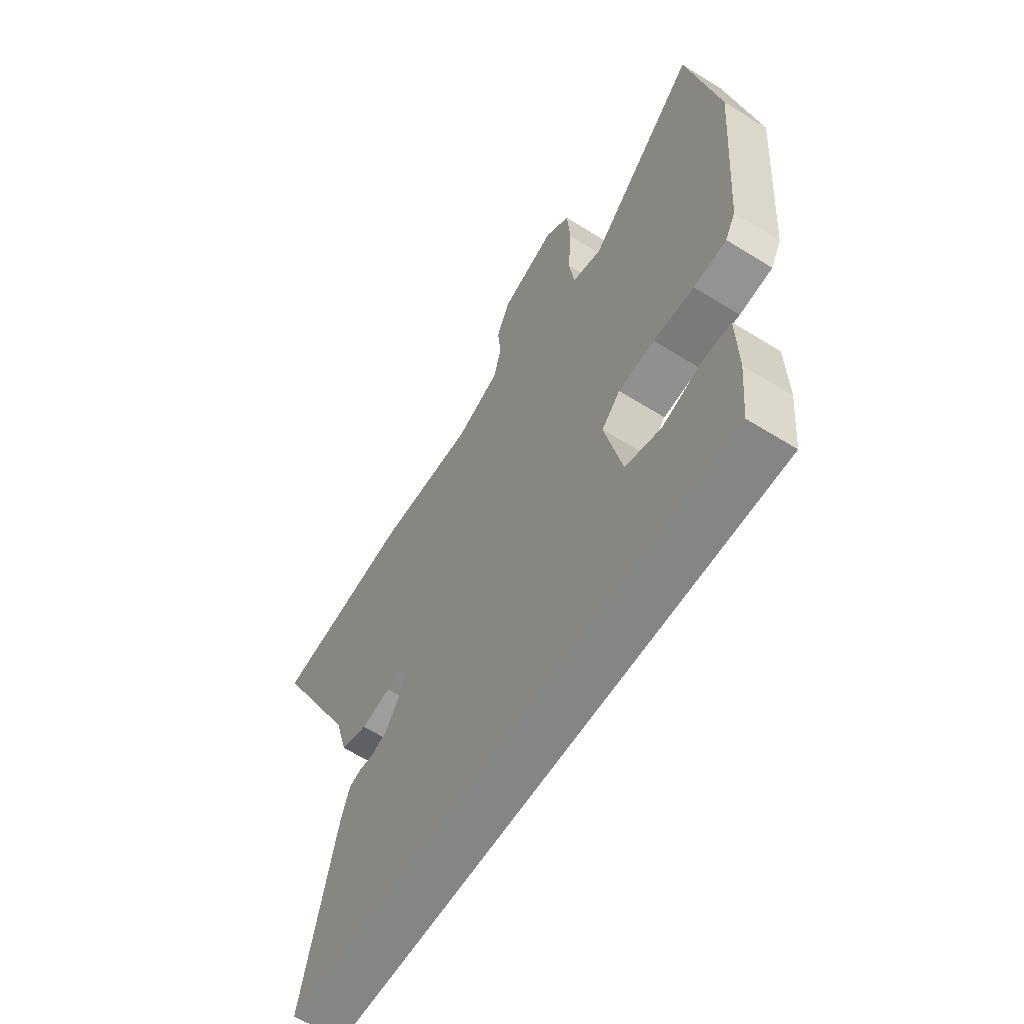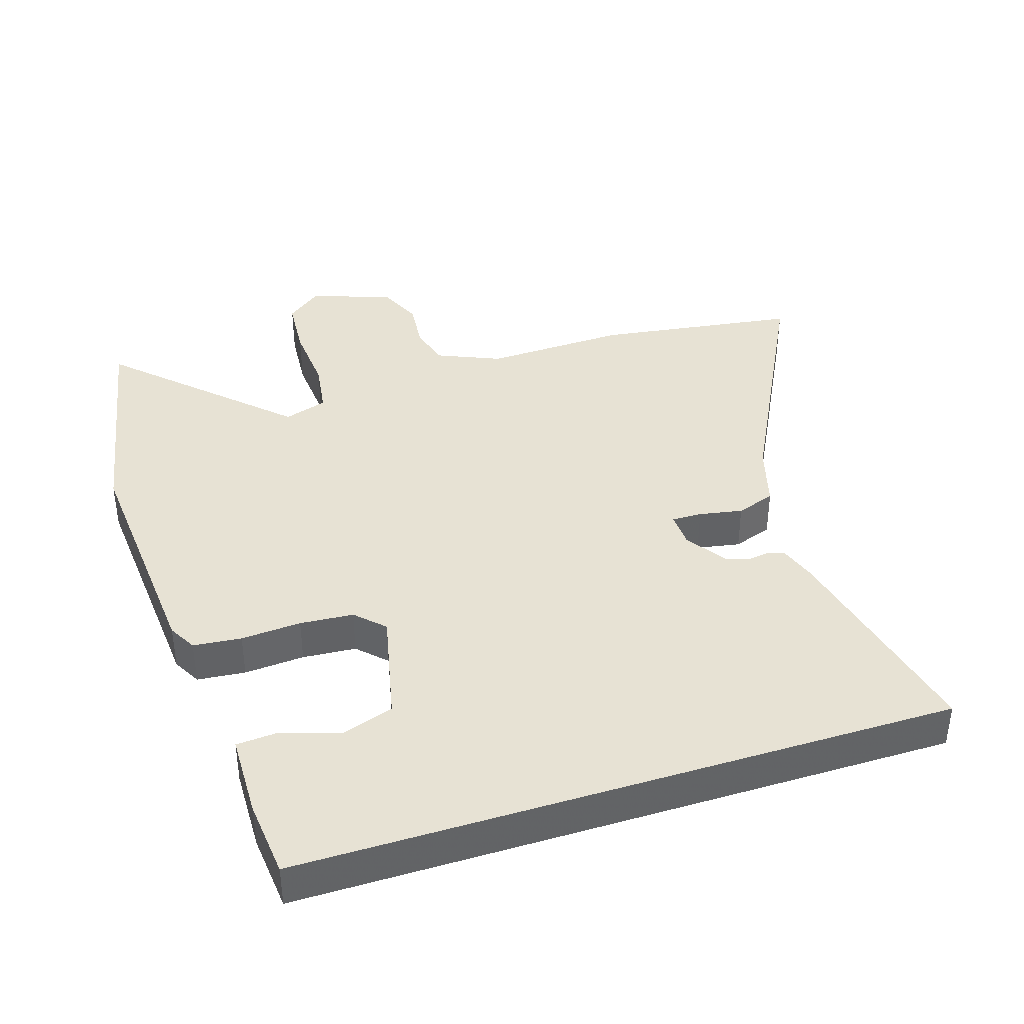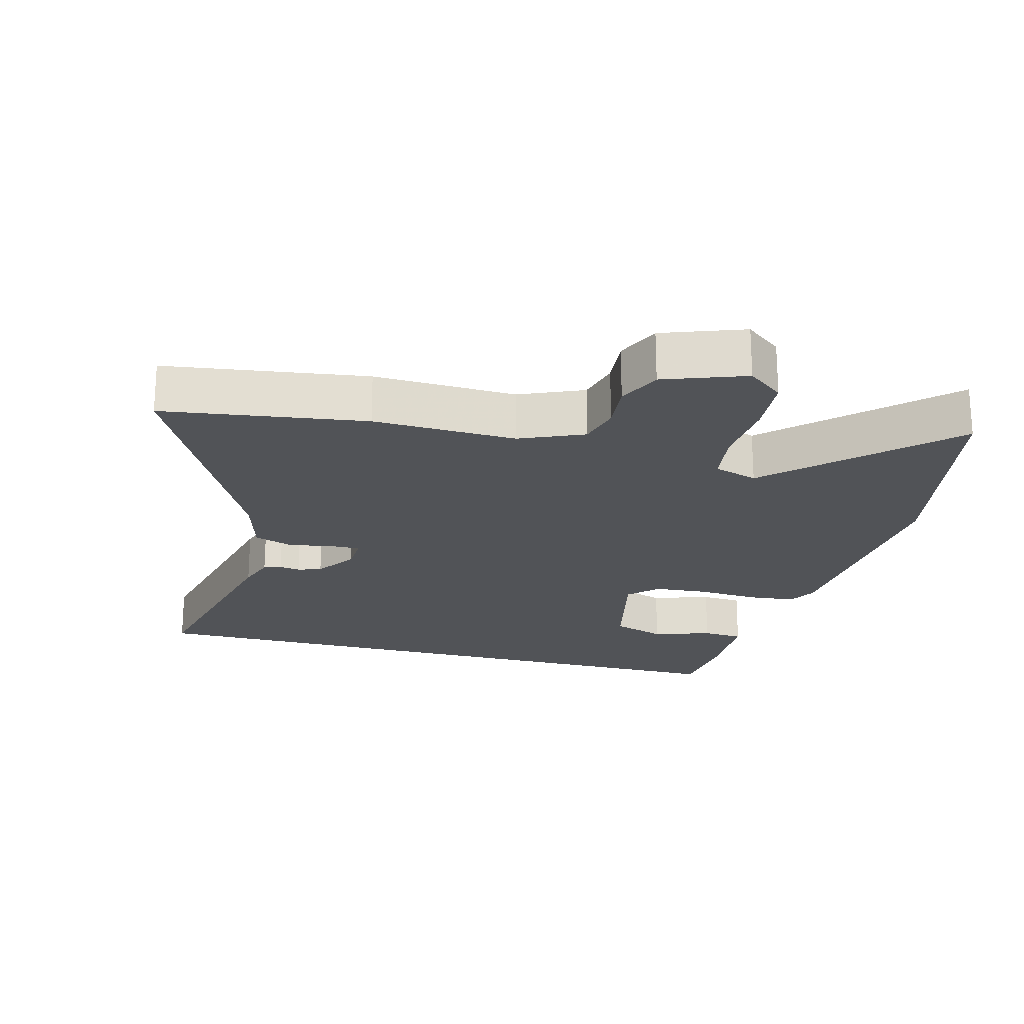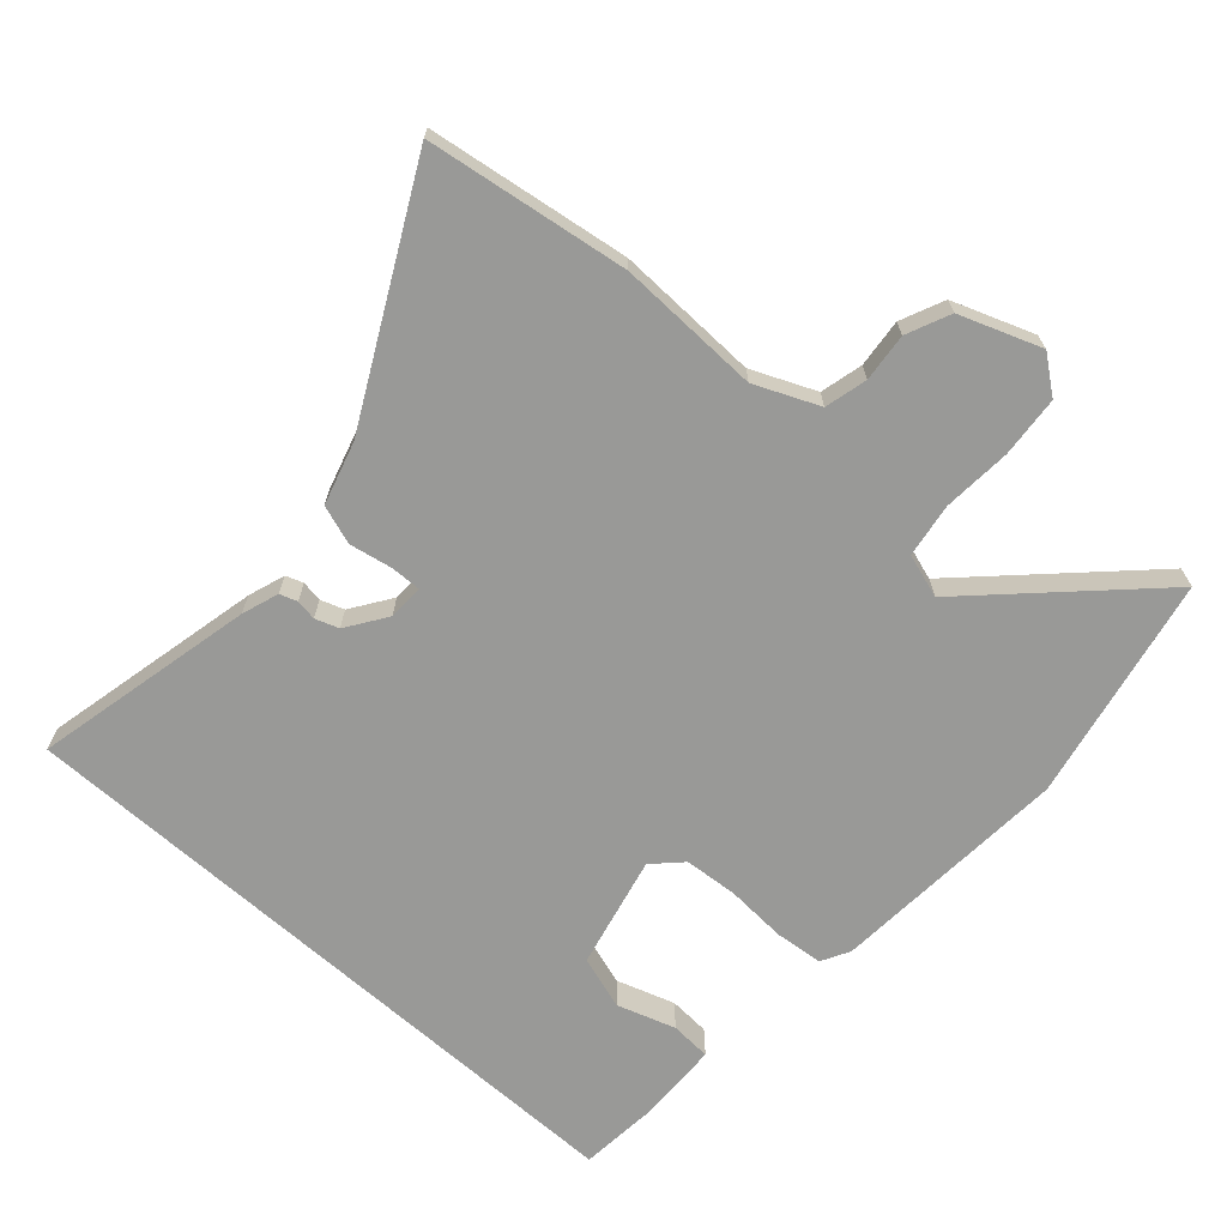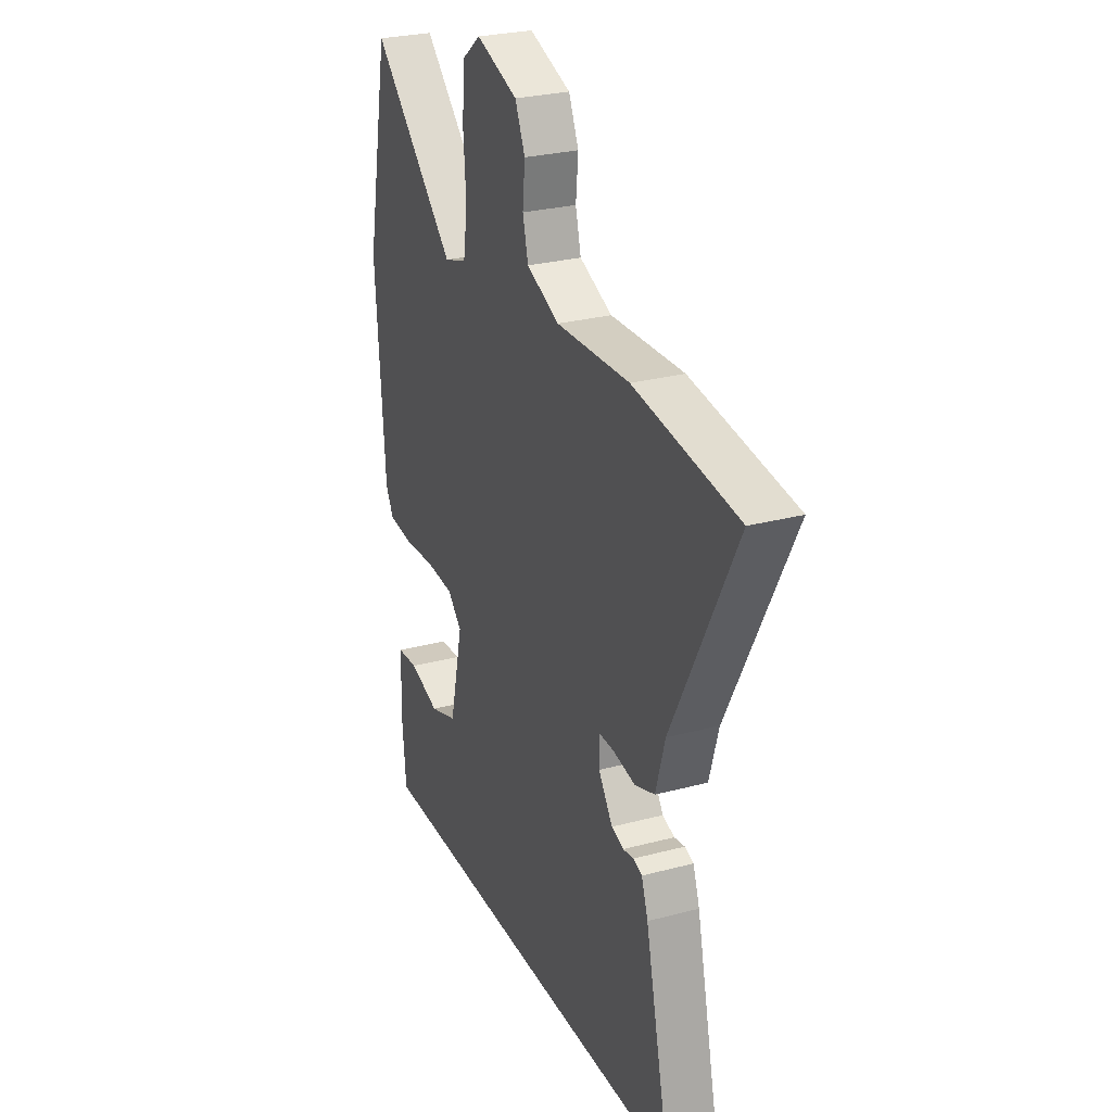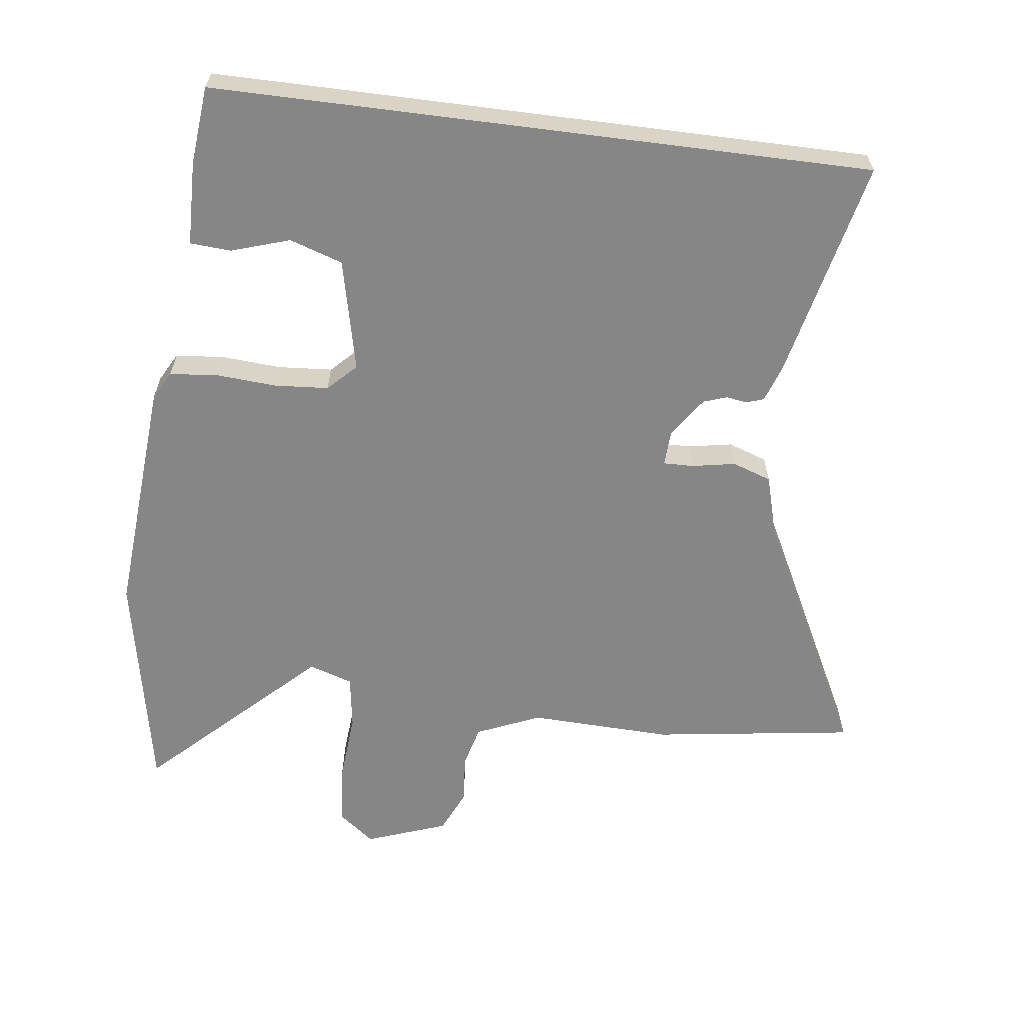
<metadata>
{"format":"obj","ext":"obj","renderer":"f3d","projection":"perspective","resolution":1024,"background":"white","views":[{"elev":-61.6,"azim":57.7,"up":"+Z"},{"elev":39.8,"azim":162.3,"up":"+Y"},{"elev":-21.7,"azim":-14.8,"up":"+Y"},{"elev":-68.8,"azim":-41.6,"up":"+Y"},{"elev":27.0,"azim":-112.5,"up":"+Z"},{"elev":-62.2,"azim":172.7,"up":"+Y"}]}
</metadata>
<code>
v 0.452 0.07 -0.5
v -0.528 0.07 -0.5
v -0.454 0.07 -0.171
v -0.435 0.07 -0.116
v -0.409 0.07 -0.107
v -0.378 0.07 -0.112
v -0.343 0.07 -0.1
v -0.302 0.07 -0.04
v -0.3 0.07 0.013
v -0.345 0.07 0.012
v -0.41 0.07 0
v -0.468 0.07 0.02
v -0.495 0.07 0.114
v -0.68 0.07 0.474
v -0.379 0.07 0.517
v -0.166 0.07 0.51
v -0.071 0.07 0.551
v -0.055 0.07 0.614
v -0.062 0.07 0.686
v -0.033 0.07 0.751
v 0.088 0.07 0.795
v 0.142 0.07 0.753
v 0.149 0.07 0.662
v 0.141 0.07 0.559
v 0.153 0.07 0.479
v 0.218 0.07 0.458
v 0.462 0.07 0.694
v 0.528 0.07 0.358
v 0.501 0.07 0
v 0.478 0.07 -0.042
v 0.406 0.07 -0.049
v 0.316 0.07 -0.043
v 0.236 0.07 -0.049
v 0.195 0.07 -0.09
v 0.233 0.07 -0.257
v 0.312 0.07 -0.283
v 0.399 0.07 -0.255
v 0.46 0.07 -0.259
v 0.463 0.07 -0.384
v 0.452 0 -0.5
v -0.528 0 -0.5
v -0.454 0 -0.171
v -0.435 0 -0.116
v -0.409 0 -0.107
v -0.378 0 -0.112
v -0.343 0 -0.1
v -0.302 0 -0.04
v -0.3 0 0.013
v -0.345 0 0.012
v -0.41 0 0
v -0.468 0 0.02
v -0.495 0 0.114
v -0.68 0 0.474
v -0.379 0 0.517
v -0.166 0 0.51
v -0.071 0 0.551
v -0.055 0 0.614
v -0.062 0 0.686
v -0.033 0 0.751
v 0.088 0 0.795
v 0.142 0 0.753
v 0.149 0 0.662
v 0.141 0 0.559
v 0.153 0 0.479
v 0.218 0 0.458
v 0.462 0 0.694
v 0.528 0 0.358
v 0.501 0 0
v 0.478 0 -0.042
v 0.406 0 -0.049
v 0.316 0 -0.043
v 0.236 0 -0.049
v 0.195 0 -0.09
v 0.233 0 -0.257
v 0.312 0 -0.283
v 0.399 0 -0.255
v 0.46 0 -0.259
v 0.463 0 -0.384
f 38 39 1
f 37 38 1
f 36 37 1
f 4 5 6
f 3 4 6
f 2 3 6
f 1 2 6
f 36 1 6
f 35 36 6
f 34 35 6 7
f 33 34 7 8
f 32 33 8 9
f 30 31 32
f 29 30 32
f 28 29 32
f 27 28 32
f 26 27 32
f 25 26 32 9
f 24 25 9 10
f 22 23 24
f 21 22 24
f 20 21 24
f 19 20 24
f 18 19 24
f 17 18 24
f 11 12 13
f 10 11 13
f 24 10 13
f 17 24 13
f 16 17 13
f 13 14 15 16
f 40 78 77
f 40 77 76
f 40 76 75
f 45 44 43
f 45 43 42
f 45 42 41
f 45 41 40
f 45 40 75
f 45 75 74
f 46 45 74 73
f 47 46 73 72
f 48 47 72 71
f 71 70 69
f 71 69 68
f 71 68 67
f 71 67 66
f 71 66 65
f 48 71 65 64
f 49 48 64 63
f 63 62 61
f 63 61 60
f 63 60 59
f 63 59 58
f 63 58 57
f 63 57 56
f 52 51 50
f 52 50 49
f 52 49 63
f 52 63 56
f 52 56 55
f 55 54 53 52
f 1 40 41 2
f 2 41 42 3
f 3 42 43 4
f 4 43 44 5
f 5 44 45 6
f 6 45 46 7
f 7 46 47 8
f 8 47 48 9
f 9 48 49 10
f 10 49 50 11
f 11 50 51 12
f 12 51 52 13
f 13 52 53 14
f 14 53 54 15
f 15 54 55 16
f 16 55 56 17
f 17 56 57 18
f 18 57 58 19
f 19 58 59 20
f 20 59 60 21
f 21 60 61 22
f 22 61 62 23
f 23 62 63 24
f 24 63 64 25
f 25 64 65 26
f 26 65 66 27
f 27 66 67 28
f 28 67 68 29
f 29 68 69 30
f 30 69 70 31
f 31 70 71 32
f 32 71 72 33
f 33 72 73 34
f 34 73 74 35
f 35 74 75 36
f 36 75 76 37
f 37 76 77 38
f 38 77 78 39
f 39 78 40 1

</code>
